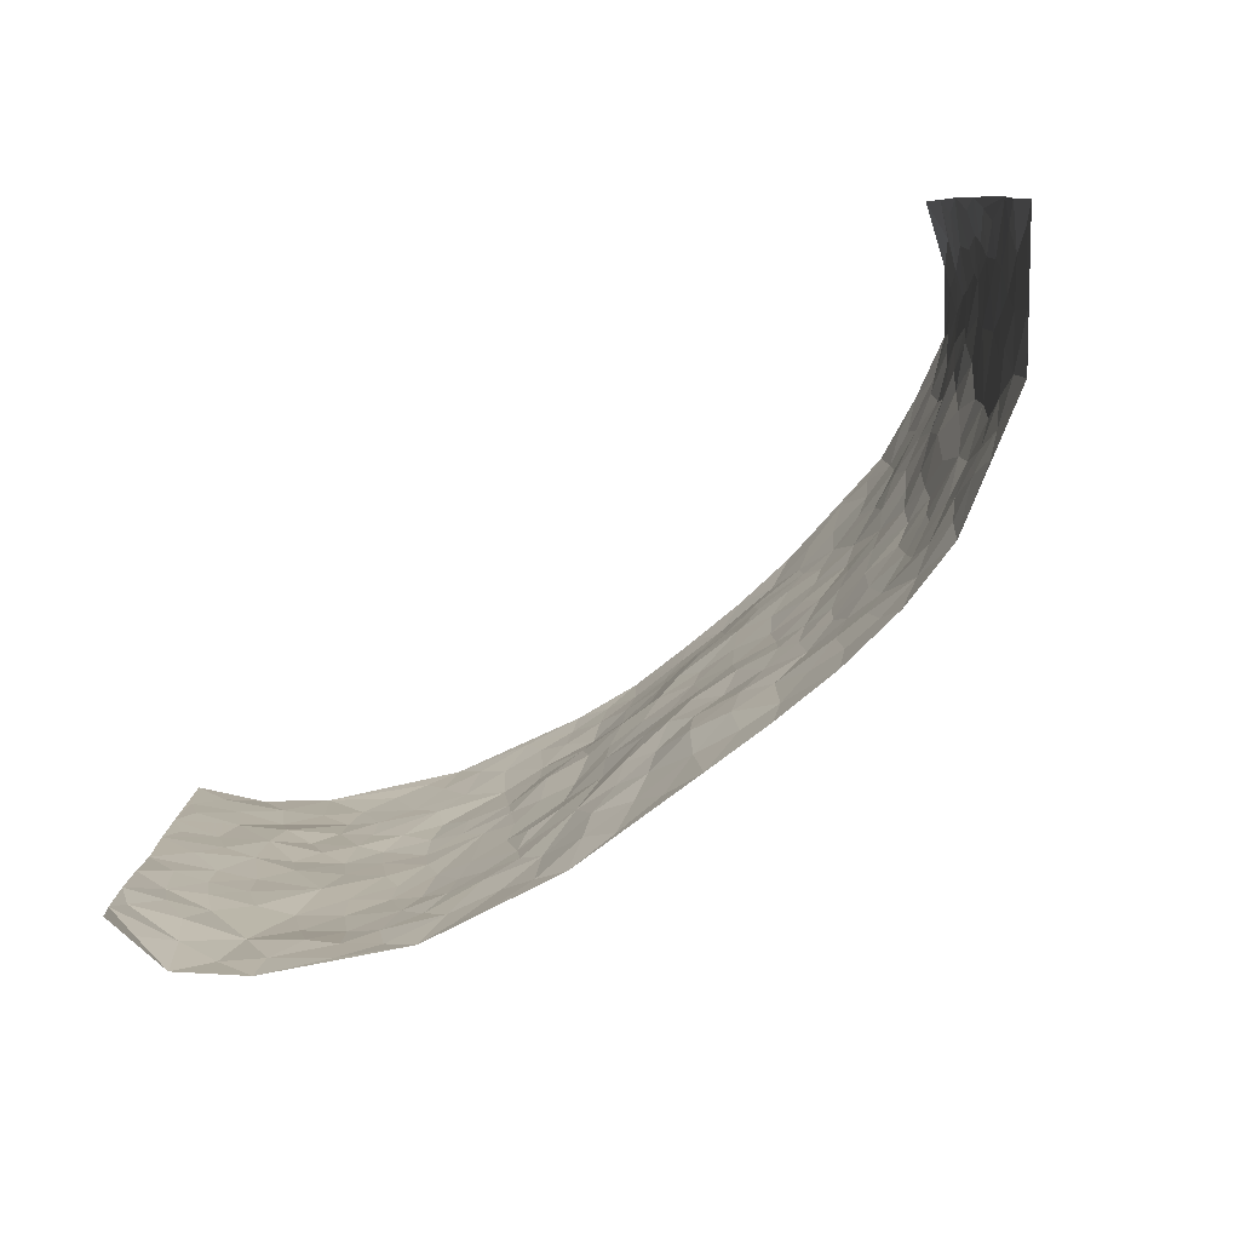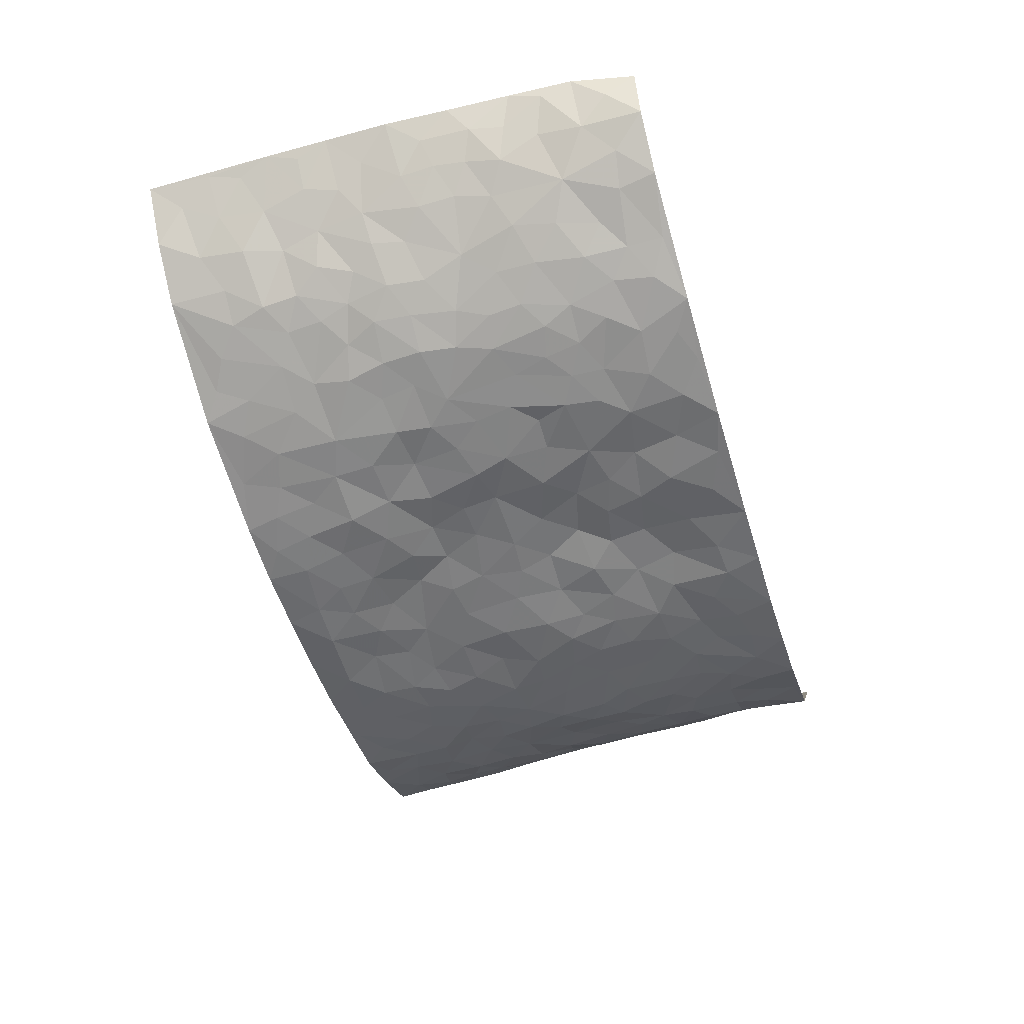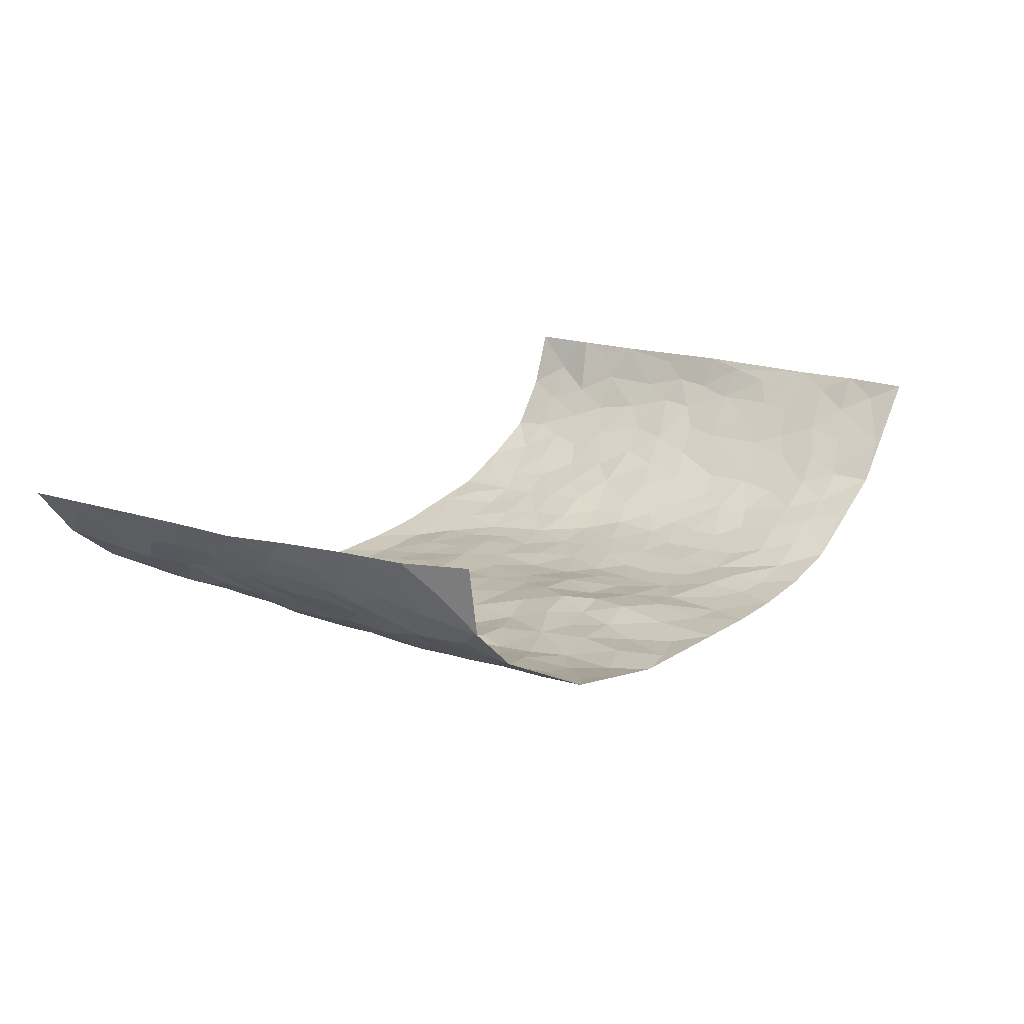
<metadata>
{"format":"obj","ext":"obj","renderer":"f3d","projection":"perspective","resolution":1024,"background":"white","views":[{"elev":-79.8,"azim":38.1,"up":"+Y"},{"elev":-54.0,"azim":-73.1,"up":"+Z"},{"elev":16.9,"azim":-54.2,"up":"+Z"}]}
</metadata>
<code>
v -0.8199 0.004249 0.267
v -0.8816 0.9997 0.2416
v 0.854 -0.0006883 0.2622
v 0.8312 0.9987 0.2673
v -0.7487 0.3937 0.1111
v -0.8751 0.5005 0.2456
v -0.7932 0.359 0.1539
v 0.0004352 0.004422 -0.1025
v -0.8564 0.2515 0.2583
v -0.8345 0.339 0.2045
v -0.7068 0.004983 0.06276
v -0.8484 0.1263 0.2607
v -0.6858 0.2946 0.04987
v -0.7992 0.003997 0.1444
v -0.7842 0.2899 0.1386
v -0.4865 0.003376 -0.04865
v -0.8459 0.189 0.2396
v -0.2933 0.169 -0.08952
v -0.7341 0.3231 0.09693
v -0.7983 0.1223 0.1544
v -0.8248 0.06468 0.209
v -0.7545 0.06712 0.1022
v -0.6486 0.1296 0.03673
v -0.696 0.07783 0.05909
v -0.8006 0.2089 0.1677
v -0.822 0.2716 0.1978
v -0.7342 0.1795 0.08499
v -0.6704 0.2117 0.03956
v -0.7977 0.4895 0.1591
v -0.865 0.3766 0.2531
v -0.705 1.001 0.07156
v -0.5311 0.2245 -0.03431
v 0.2619 0.1591 -0.0936
v -0.8788 0.75 0.2453
v -0.3671 0.3948 -0.07873
v -0.7359 0.7545 0.1077
v -0.7568 0.8324 0.1102
v -0.5717 0.4442 -0.01329
v -0.5902 0.6078 -0.005205
v -0.4812 1 -0.0347
v -0.8634 0.6876 0.2279
v -0.6435 0.5642 0.02606
v -0.3908 0.7553 -0.07578
v -0.5068 0.2819 -0.04769
v -0.4573 0.2273 -0.05755
v -0.4914 0.1642 -0.04742
v -0.4465 0.6381 -0.05722
v -0.3663 0.5612 -0.07688
v 0.1681 0.4745 -0.1037
v -0.3332 0.2231 -0.0819
v -0.2097 0.6119 -0.08877
v -0.3753 0.6306 -0.07681
v -0.3021 0.05952 -0.08829
v -0.6116 0.7123 0.01351
v -0.3931 0.1963 -0.06888
v -0.802 0.6191 0.1675
v -0.03576 0.3493 -0.07666
v 0.05901 0.3408 -0.09527
v 0.3009 0.4519 -0.09411
v -0.09358 0.5525 -0.08804
v -0.1643 0.5572 -0.08828
v 0.09458 0.631 -0.09946
v -0.6178 0.348 0.009447
v -0.7127 0.5754 0.08077
v -0.859 0.8108 0.2252
v -0.5508 0.1315 -0.02127
v -0.366 0.01396 -0.07332
v -0.7486 0.4674 0.1097
v -0.6047 0.1744 0.0005455
v -0.5983 0.02067 0.00714
v -0.245 0.003873 -0.09648
v -0.5997 0.09067 0.00645
v -0.5391 0.0551 -0.02679
v -0.4293 0.03894 -0.0634
v -0.4486 0.1057 -0.05931
v -0.8184 0.6869 0.1799
v -0.8745 0.8748 0.2376
v -0.7007 0.5106 0.07572
v 0.00246 0.9981 -0.1078
v -0.7506 0.6767 0.1211
v -0.556 0.317 -0.02747
v -0.5097 0.4631 -0.04418
v 0.008547 0.5719 -0.09468
v -0.04785 0.4836 -0.0903
v 0.005445 0.4208 -0.08428
v -0.1239 0.1307 -0.0997
v -0.5595 0.6718 -0.01364
v -0.8311 0.5634 0.1992
v -0.7007 0.6926 0.07033
v -0.4476 0.299 -0.06307
v -0.6183 0.2694 0.005391
v -0.4984 0.6904 -0.04491
v -0.1722 0.4863 -0.08783
v -0.262 0.437 -0.09279
v -0.6288 0.6507 0.02327
v -0.009873 0.1191 -0.09539
v -0.4145 0.5118 -0.06832
v -0.343 0.2903 -0.08305
v -0.2401 0.505 -0.0937
v -0.179 0.3831 -0.08956
v -0.8765 0.6251 0.2464
v -0.6769 0.6243 0.0556
v -0.7604 0.5811 0.1253
v -0.3622 0.1119 -0.08096
v -0.5191 0.535 -0.04237
v -0.658 0.4076 0.04071
v -0.1285 0.3256 -0.08047
v -0.1481 0.2514 -0.08781
v -0.5146 0.6134 -0.04031
v 0.1115 0.7295 -0.09593
v -0.002357 0.2163 -0.08261
v -0.07123 0.2751 -0.08791
v 0.006761 0.2897 -0.08365
v -0.4286 0.3658 -0.06617
v -0.1956 0.1859 -0.08645
v -0.6353 0.4896 0.02354
v -0.5508 0.3832 -0.02845
v -0.4909 0.3937 -0.0539
v -0.3072 0.5256 -0.08441
v -0.2578 0.3518 -0.08294
v -0.3548 0.4685 -0.07881
v -0.2254 0.2726 -0.08448
v -0.08901 0.4123 -0.08269
v -0.5846 0.5335 -0.007931
v -0.09088 0.2004 -0.09301
v -0.2129 0.09534 -0.08858
v -0.3978 0.2602 -0.07207
v -0.8378 0.4387 0.2081
v -0.7997 0.4219 0.1608
v 0.09471 0.4237 -0.09157
v 0.2108 0.2392 -0.1011
v 0.08492 0.5173 -0.09821
v 0.02153 0.4885 -0.0931
v 0.1689 0.3942 -0.0984
v 0.7413 0.4956 0.1135
v 0.2232 0.4347 -0.1036
v 0.2697 0.3145 -0.1001
v 0.163 0.568 -0.105
v 0.1258 0.9981 -0.1046
v -0.2921 0.6212 -0.07765
v 0.4279 0.88 -0.07153
v 0.4911 0.9982 -0.05111
v -0.2141 0.781 -0.1048
v -0.05638 0.8639 -0.109
v -0.3213 0.3502 -0.07878
v -0.4573 0.5675 -0.05578
v -0.07371 0.05539 -0.1034
v -0.1579 0.02447 -0.09957
v 0.1231 0.003886 -0.1048
v 0.01586 0.8599 -0.1074
v -0.01445 0.7004 -0.09003
v 0.424 0.1967 -0.07504
v 0.3447 0.2906 -0.0881
v 0.5787 0.5254 -0.003039
v 0.5213 0.5464 -0.03824
v 0.4553 0.1351 -0.06234
v 0.5213 0.2273 -0.04336
v 0.4183 0.3619 -0.07937
v 0.02475 0.6414 -0.09673
v -0.05704 0.6281 -0.08688
v -0.1453 0.7297 -0.1009
v -0.08456 0.6932 -0.0961
v -0.05824 0.7912 -0.103
v -0.1349 0.6342 -0.0851
v 0.02321 0.7752 -0.09624
v 0.2483 0.9983 -0.09402
v -0.01652 0.9264 -0.1113
v -0.2678 0.8466 -0.09073
v -0.1982 0.8802 -0.1025
v -0.3157 0.7818 -0.08745
v -0.2419 0.9987 -0.09164
v -0.2274 0.6971 -0.09128
v -0.3179 0.7012 -0.08554
v -0.1388 0.8296 -0.1045
v -0.1205 0.998 -0.1075
v 0.2217 0.7464 -0.09739
v 0.1769 0.6677 -0.1008
v 0.3311 0.5954 -0.09657
v 0.2646 0.5237 -0.101
v 0.2701 0.6664 -0.1002
v 0.4271 0.744 -0.07301
v 0.3601 0.6834 -0.09186
v 0.2902 0.7337 -0.09922
v 0.07146 0.9287 -0.1128
v 0.08165 0.823 -0.1035
v 0.1487 0.8583 -0.101
v 0.2546 0.8734 -0.1008
v 0.3262 0.7938 -0.09571
v 0.2355 0.5963 -0.09909
v -0.8126 0.8681 0.1721
v -0.6618 0.8184 0.03925
v -0.8027 0.7757 0.1641
v -0.8033 0.9988 0.1465
v -0.8415 0.9405 0.2003
v -0.7641 0.9223 0.1191
v -0.7031 0.8871 0.07073
v -0.5905 0.9317 0.009267
v -0.6433 0.888 0.03154
v -0.6643 0.7475 0.04442
v -0.55 0.8161 -0.01207
v -0.6063 0.783 0.01392
v -0.5029 0.9029 -0.02761
v -0.3888 0.8796 -0.06701
v -0.5335 0.9624 -0.01265
v -0.4606 0.8176 -0.04719
v -0.4372 0.938 -0.04936
v -0.3407 0.9738 -0.06896
v -0.5052 0.7622 -0.03205
v -0.3181 0.9021 -0.08046
v -0.2571 0.931 -0.09341
v 0.1596 0.7854 -0.09749
v 0.2586 0.8046 -0.0998
v 0.1923 0.9333 -0.1078
v 0.3965 0.8121 -0.07865
v 0.341 0.8807 -0.08631
v 0.3839 0.9823 -0.07125
v 0.292 0.9375 -0.08949
v 0.4436 0.9478 -0.06114
v 0.3838 0.4936 -0.08276
v 0.3294 0.5293 -0.09263
v 0.4847 0.6037 -0.05784
v 0.4337 0.6641 -0.06945
v 0.4098 0.5879 -0.08208
v 0.3559 0.1911 -0.0887
v 0.4834 0.3346 -0.06011
v 0.4622 0.5222 -0.06784
v 0.3505 0.3886 -0.08697
v -0.1227 0.9144 -0.1102
v -0.1821 0.9578 -0.1037
v 0.3223 0.1344 -0.08751
v 0.5963 0.01432 0.005169
v 0.2039 0.3346 -0.1002
v 0.2748 0.3857 -0.09903
v 0.5781 0.2474 -0.01881
v 0.7139 0.9969 0.05475
v 0.8574 0.2495 0.2628
v 0.4931 0.8116 -0.05294
v 0.6889 0.4862 0.06098
v 0.4871 0.7464 -0.04891
v 0.8479 0.4999 0.268
v 0.6514 0.2934 0.02821
v 0.5095 0.4678 -0.04931
v 0.7303 0.3098 0.1045
v 0.5558 0.4153 -0.02413
v 0.489 0.001286 -0.05613
v 0.09166 0.2536 -0.09014
v 0.5021 0.07674 -0.04595
v 0.1366 0.3202 -0.09718
v 0.4198 0.267 -0.07767
v 0.7917 0.2641 0.1793
v 0.6252 0.461 0.01763
v 0.5661 0.08192 -0.01013
v 0.4528 0.426 -0.07143
v 0.5981 0.3714 -0.004254
v 0.2896 0.2338 -0.09623
v 0.4796 0.2715 -0.05968
v 0.2662 0.0805 -0.09915
v 0.3686 0.002617 -0.08737
v 0.2462 0.004296 -0.1019
v 0.2025 0.1167 -0.101
v 0.06911 0.171 -0.089
v 0.146 0.1914 -0.09906
v 0.5995 0.1472 0.001705
v 0.7293 0.4218 0.1042
v 0.7079 0.2203 0.08402
v 0.6324 0.08044 0.02153
v 0.6521 0.384 0.0278
v 0.6867 0.3385 0.06284
v 0.7997 0.3251 0.1885
v 0.7055 0.5661 0.08346
v 0.6661 0.1452 0.04569
v 0.7151 0.1494 0.09819
v 0.7709 0.3664 0.1527
v 0.8324 0.3487 0.2351
v 0.8023 0.4376 0.1868
v 0.5753 0.3126 -0.01577
v 0.7549 0.1053 0.1391
v 0.3343 0.06453 -0.09122
v 0.4126 0.06884 -0.07704
v 0.0718 0.07959 -0.1006
v 0.1436 0.07417 -0.1043
v 0.8505 0.7505 0.2628
v 0.6974 0.07915 0.07074
v 0.6399 0.2152 0.01898
v 0.8413 0.4242 0.2515
v 0.8157 0.5083 0.2031
v 0.7504 0.2494 0.1278
v 0.5275 0.1482 -0.03296
v 0.7032 0.001702 0.06733
v 0.5046 0.394 -0.05413
v 0.8335 0.06222 0.2294
v 0.8503 0.1241 0.2662
v 0.7686 0.1796 0.154
v 0.8065 0.1235 0.1983
v 0.762 0.008385 0.1433
v 0.8294 0.1871 0.2309
v 0.6458 0.5544 0.03078
v 0.6665 0.6313 0.04667
v 0.576 0.635 -0.01068
v 0.7692 0.6901 0.1338
v 0.6231 0.7699 0.002647
v 0.8404 0.625 0.2457
v 0.7264 0.6401 0.09354
v 0.7859 0.5939 0.1595
v 0.703 0.7426 0.0682
v 0.778 0.5292 0.1548
v 0.8208 0.5734 0.2104
v 0.8081 0.6588 0.1884
v 0.6272 0.6908 0.0124
v 0.5596 0.723 -0.02003
v 0.5073 0.674 -0.04226
v 0.787 0.8513 0.1524
v 0.6921 0.8696 0.04715
v 0.764 0.7754 0.1187
v 0.8118 0.7774 0.1904
v 0.7434 0.8427 0.09337
v 0.8398 0.8746 0.2624
v 0.6756 0.8009 0.03871
v 0.8356 0.8117 0.2416
v 0.7174 0.93 0.06318
v 0.7877 0.9979 0.1531
v 0.6048 0.9978 -0.002638
v 0.7673 0.9249 0.1253
v 0.8162 0.9278 0.1972
v 0.6514 0.9334 0.0161
v 0.5549 0.9011 -0.02773
v 0.494 0.8811 -0.05266
v 0.5478 0.9693 -0.02699
v 0.5664 0.8211 -0.02209
v 0.6265 0.8596 0.007874
f 29 6 128
f 12 21 20
f 26 10 9
f 55 45 46
f 27 19 15
f 26 9 17
f 101 6 88
f 12 1 21
f 7 15 19
f 125 86 96
f 84 123 85
f 129 29 128
f 25 27 15
f 12 20 17
f 73 75 66
f 22 14 11
f 26 17 25
f 9 12 17
f 25 15 26
f 5 129 7
f 52 146 48
f 55 18 50
f 7 19 5
f 20 27 25
f 124 82 105
f 41 76 34
f 20 14 22
f 14 20 21
f 14 21 1
f 24 22 11
f 24 27 22
f 72 66 69
f 69 32 91
f 70 24 11
f 24 23 27
f 17 20 25
f 27 20 22
f 10 15 7
f 10 26 15
f 23 28 27
f 27 13 19
f 28 23 69
f 13 27 28
f 119 121 94
f 10 7 129
f 6 30 128
f 9 10 30
f 36 192 80
f 80 102 89
f 118 81 44
f 64 103 78
f 115 126 86
f 45 32 46
f 91 63 13
f 129 68 29
f 95 87 54
f 95 54 199
f 202 40 204
f 82 97 105
f 29 88 6
f 18 55 104
f 148 126 71
f 38 82 124
f 50 18 122
f 117 82 38
f 5 19 106
f 82 117 118
f 80 64 102
f 127 45 55
f 194 77 190
f 98 35 114
f 39 124 105
f 127 50 98
f 106 19 13
f 66 75 46
f 39 95 42
f 63 117 38
f 95 89 102
f 101 56 76
f 51 140 99
f 18 53 126
f 62 83 132
f 45 127 90
f 112 113 57
f 103 29 68
f 130 85 58
f 109 39 105
f 35 94 121
f 113 246 58
f 151 165 163
f 120 100 94
f 114 127 98
f 192 190 65
f 95 39 87
f 36 191 37
f 67 104 74
f 56 101 88
f 13 63 106
f 192 34 76
f 268 241 243
f 108 115 125
f 93 84 60
f 133 84 85
f 156 288 157
f 101 76 41
f 80 103 64
f 105 97 146
f 99 61 51
f 92 109 47
f 125 96 111
f 158 227 153
f 75 104 55
f 69 66 32
f 81 91 32
f 106 78 68
f 42 64 78
f 77 34 65
f 24 70 72
f 75 73 16
f 16 71 67
f 2 34 77
f 13 28 91
f 103 56 88
f 56 80 76
f 72 69 23
f 11 16 70
f 16 73 70
f 16 67 74
f 115 18 126
f 24 72 23
f 73 72 70
f 16 74 75
f 72 73 66
f 32 45 44
f 84 83 60
f 66 46 32
f 78 106 116
f 117 63 81
f 67 53 104
f 103 68 78
f 69 91 28
f 36 80 89
f 106 38 116
f 106 68 5
f 81 118 117
f 62 132 138
f 32 44 81
f 53 67 71
f 57 58 85
f 123 100 107
f 93 60 61
f 33 230 224
f 8 96 147
f 132 133 130
f 140 48 119
f 93 100 123
f 122 98 50
f 164 60 160
f 53 71 126
f 125 112 108
f 193 194 195
f 75 55 46
f 63 91 81
f 56 103 80
f 196 198 31
f 18 104 53
f 121 48 97
f 38 106 63
f 118 97 82
f 97 35 121
f 51 172 140
f 130 134 49
f 87 39 109
f 288 252 263
f 97 114 35
f 47 43 92
f 57 113 58
f 248 130 58
f 34 101 41
f 114 90 127
f 116 124 42
f 145 94 35
f 118 114 97
f 167 79 175
f 98 145 35
f 85 123 57
f 43 47 52
f 199 36 89
f 42 78 116
f 159 83 62
f 88 29 103
f 74 104 75
f 118 44 90
f 173 140 172
f 42 95 102
f 190 192 37
f 65 190 77
f 89 95 199
f 125 111 112
f 92 87 109
f 18 115 122
f 177 180 176
f 112 57 107
f 109 105 146
f 93 94 100
f 285 286 275
f 96 86 147
f 137 232 131
f 57 123 107
f 87 92 208
f 49 134 136
f 132 130 49
f 161 164 162
f 50 127 55
f 122 108 107
f 122 107 100
f 48 140 52
f 118 90 114
f 99 119 94
f 123 84 93
f 36 37 192
f 48 121 119
f 120 122 100
f 39 42 124
f 38 124 116
f 248 58 246
f 44 45 90
f 98 122 120
f 146 52 47
f 94 93 99
f 168 209 170
f 212 183 188
f 202 197 200
f 42 102 64
f 107 108 112
f 99 93 61
f 8 280 96
f 112 111 113
f 125 115 86
f 115 108 122
f 128 30 10
f 5 68 129
f 10 129 128
f 132 49 138
f 83 84 133
f 130 133 85
f 83 133 132
f 248 134 130
f 156 152 224
f 151 110 165
f 212 186 211
f 153 224 249
f 254 251 244
f 246 261 262
f 225 158 249
f 49 136 179
f 185 184 150
f 214 188 181
f 181 188 182
f 161 163 174
f 143 170 172
f 110 211 185
f 184 79 167
f 174 228 169
f 62 110 159
f 163 150 144
f 210 169 229
f 170 143 168
f 176 211 110
f 98 120 145
f 94 145 120
f 48 146 97
f 109 146 47
f 148 86 126
f 147 86 148
f 71 8 148
f 8 147 148
f 244 276 254
f 232 136 134
f 174 143 161
f 60 83 160
f 163 162 151
f 159 160 83
f 261 281 262
f 259 281 149
f 219 220 59
f 246 113 111
f 33 255 131
f 157 256 152
f 137 255 153
f 230 278 279
f 262 260 33
f 154 155 242
f 131 255 137
f 248 131 232
f 281 280 149
f 259 258 278
f 220 179 59
f 159 151 160
f 162 160 151
f 164 61 60
f 228 174 144
f 144 174 163
f 159 110 151
f 161 172 164
f 186 184 185
f 161 162 163
f 61 164 51
f 160 162 164
f 187 217 213
f 150 163 165
f 205 202 200
f 79 184 139
f 170 43 173
f 174 169 143
f 161 143 172
f 167 144 150
f 176 180 183
f 172 170 173
f 223 226 221
f 185 150 165
f 99 140 119
f 207 206 203
f 172 51 164
f 43 52 173
f 173 52 140
f 167 175 228
f 228 229 169
f 210 168 169
f 177 110 62
f 189 138 179
f 62 138 177
f 136 232 233
f 181 182 222
f 150 184 167
f 178 180 189
f 49 179 138
f 177 138 189
f 180 178 182
f 178 179 220
f 307 308 304
f 222 223 221
f 215 187 188
f 176 183 212
f 187 213 186
f 214 215 188
f 185 211 186
f 237 181 239
f 182 188 183
f 110 185 165
f 216 215 141
f 211 176 212
f 182 183 180
f 176 110 177
f 213 184 186
f 178 189 179
f 177 189 180
f 195 190 37
f 197 198 200
f 195 194 190
f 34 192 65
f 80 192 76
f 37 196 195
f 194 2 77
f 193 2 194
f 196 37 191
f 31 193 195
f 198 196 191
f 31 195 196
f 199 201 191
f 197 204 31
f 198 191 201
f 31 198 197
f 201 199 54
f 36 199 191
f 54 208 201
f 208 43 205
f 208 54 87
f 198 201 200
f 206 205 203
f 43 170 203
f 210 207 209
f 40 202 206
f 31 204 40
f 197 202 204
f 208 205 200
f 43 203 205
f 205 206 202
f 203 209 207
f 171 40 207
f 40 206 207
f 208 200 201
f 43 208 92
f 170 209 203
f 168 143 169
f 207 210 171
f 168 210 209
f 188 187 212
f 212 187 186
f 166 139 213
f 184 213 139
f 237 214 181
f 215 214 141
f 216 141 218
f 213 217 166
f 142 166 216
f 217 216 166
f 187 215 217
f 216 217 215
f 237 141 214
f 142 216 218
f 223 222 182
f 179 136 59
f 223 220 219
f 267 238 251
f 237 327 141
f 223 182 178
f 158 290 253
f 220 223 178
f 59 233 227
f 233 59 136
f 248 246 131
f 153 249 158
f 251 254 267
f 223 219 226
f 111 261 246
f 297 251 238
f 276 256 157
f 167 228 144
f 229 228 175
f 175 171 229
f 229 171 210
f 260 257 33
f 265 271 272
f 266 289 283
f 269 243 250
f 249 224 152
f 266 283 271
f 227 233 137
f 253 227 158
f 325 313 320
f 135 264 275
f 310 329 239
f 270 298 297
f 249 256 225
f 275 273 269
f 311 222 221
f 155 154 299
f 234 276 157
f 310 311 299
f 222 239 181
f 221 226 155
f 266 263 252
f 242 290 244
f 264 273 275
f 273 264 243
f 242 244 154
f 276 290 225
f 288 234 157
f 240 282 302
f 275 286 306
f 225 290 158
f 234 263 284
f 241 254 276
f 233 232 137
f 137 153 227
f 264 135 238
f 244 251 154
f 260 259 257
f 227 253 219
f 33 224 255
f 154 297 299
f 240 302 307
f 297 154 251
f 264 268 243
f 253 226 219
f 271 284 263
f 277 294 293
f 290 242 253
f 241 234 284
f 59 227 219
f 242 155 226
f 252 245 231
f 157 152 156
f 257 230 33
f 152 256 249
f 278 230 257
f 262 33 131
f 224 153 255
f 259 278 257
f 134 248 232
f 230 279 224
f 96 261 111
f 261 96 280
f 280 281 261
f 246 262 131
f 252 247 245
f 268 267 241
f 283 277 272
f 288 247 252
f 275 274 285
f 295 291 294
f 267 268 264
f 263 234 288
f 309 310 299
f 290 276 244
f 283 272 271
f 267 254 241
f 265 243 241
f 236 240 285
f 297 238 270
f 303 305 298
f 241 276 234
f 221 155 299
f 272 277 293
f 250 243 287
f 286 285 240
f 284 271 265
f 271 263 266
f 295 3 291
f 225 256 276
f 241 284 265
f 289 266 231
f 3 292 291
f 321 235 323
f 293 294 296
f 279 278 258
f 245 279 258
f 279 156 224
f 260 281 259
f 280 8 149
f 262 281 260
f 231 266 252
f 267 264 238
f 306 304 270
f 283 289 295
f 243 269 273
f 236 269 250
f 294 292 296
f 274 236 285
f 269 274 275
f 250 287 293
f 245 289 231
f 236 274 269
f 156 279 247
f 242 226 253
f 247 279 245
f 243 265 287
f 288 156 247
f 265 272 293
f 296 292 236
f 293 287 265
f 295 294 277
f 277 283 295
f 236 250 296
f 289 3 295
f 292 294 291
f 293 296 250
f 300 304 308
f 325 320 235
f 329 330 326
f 270 304 303
f 270 303 298
f 309 305 301
f 135 306 270
f 299 297 298
f 298 309 299
f 238 135 270
f 300 314 305
f 303 300 305
f 304 306 307
f 300 303 304
f 282 319 315
f 322 325 235
f 275 306 135
f 307 306 286
f 240 307 286
f 308 307 302
f 302 282 308
f 308 282 315
f 305 309 298
f 310 309 301
f 310 301 329
f 310 239 311
f 222 311 239
f 299 311 221
f 319 312 315
f 312 323 316
f 301 305 318
f 305 314 316
f 300 308 315
f 316 314 312
f 312 314 315
f 315 314 300
f 323 312 324
f 316 313 318
f 282 4 317
f 330 313 325
f 4 321 324
f 235 320 323
f 282 317 319
f 312 319 317
f 326 325 322
f 316 320 313
f 316 318 305
f 142 218 327
f 327 218 141
f 316 323 320
f 324 312 317
f 4 324 317
f 321 323 324
f 318 313 330
f 328 326 322
f 326 327 329
f 329 327 237
f 326 328 327
f 322 142 328
f 327 328 142
f 329 237 239
f 301 318 330
f 326 330 325
f 330 329 301

</code>
